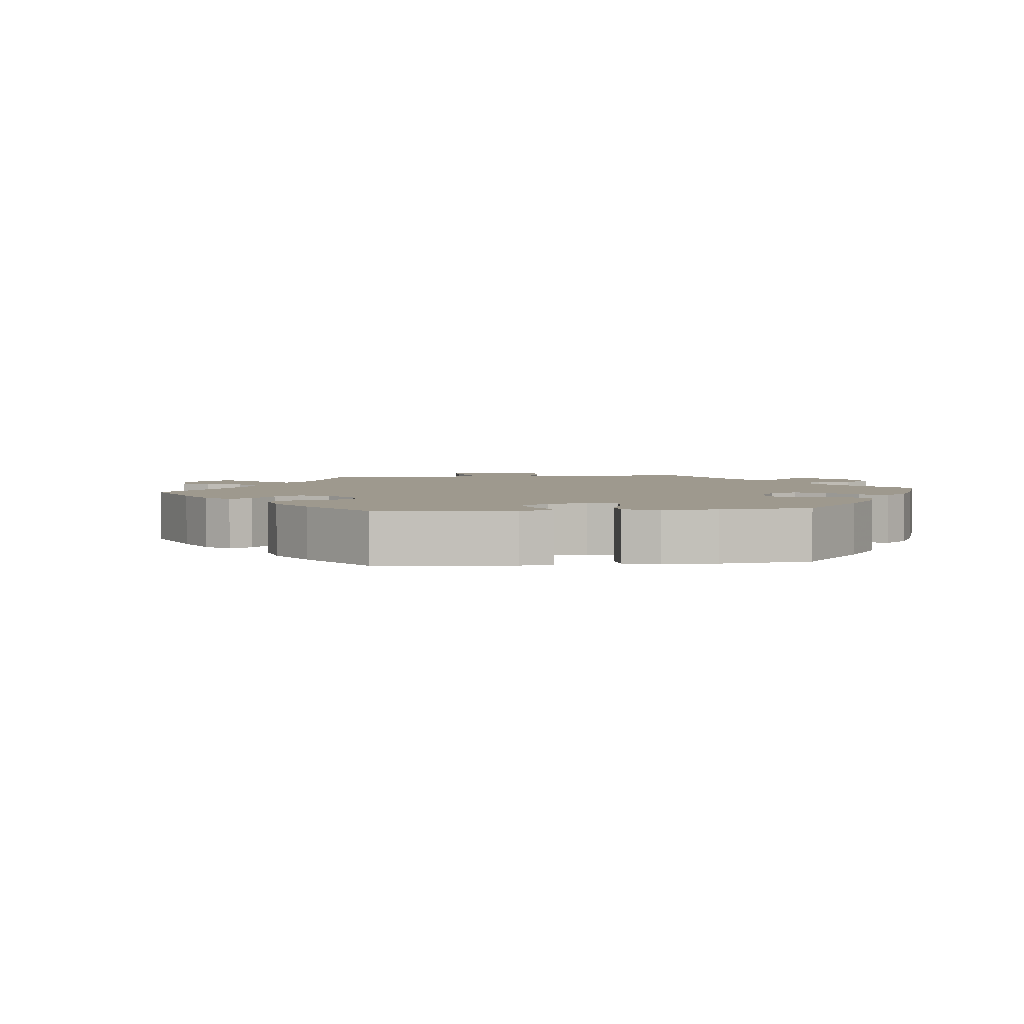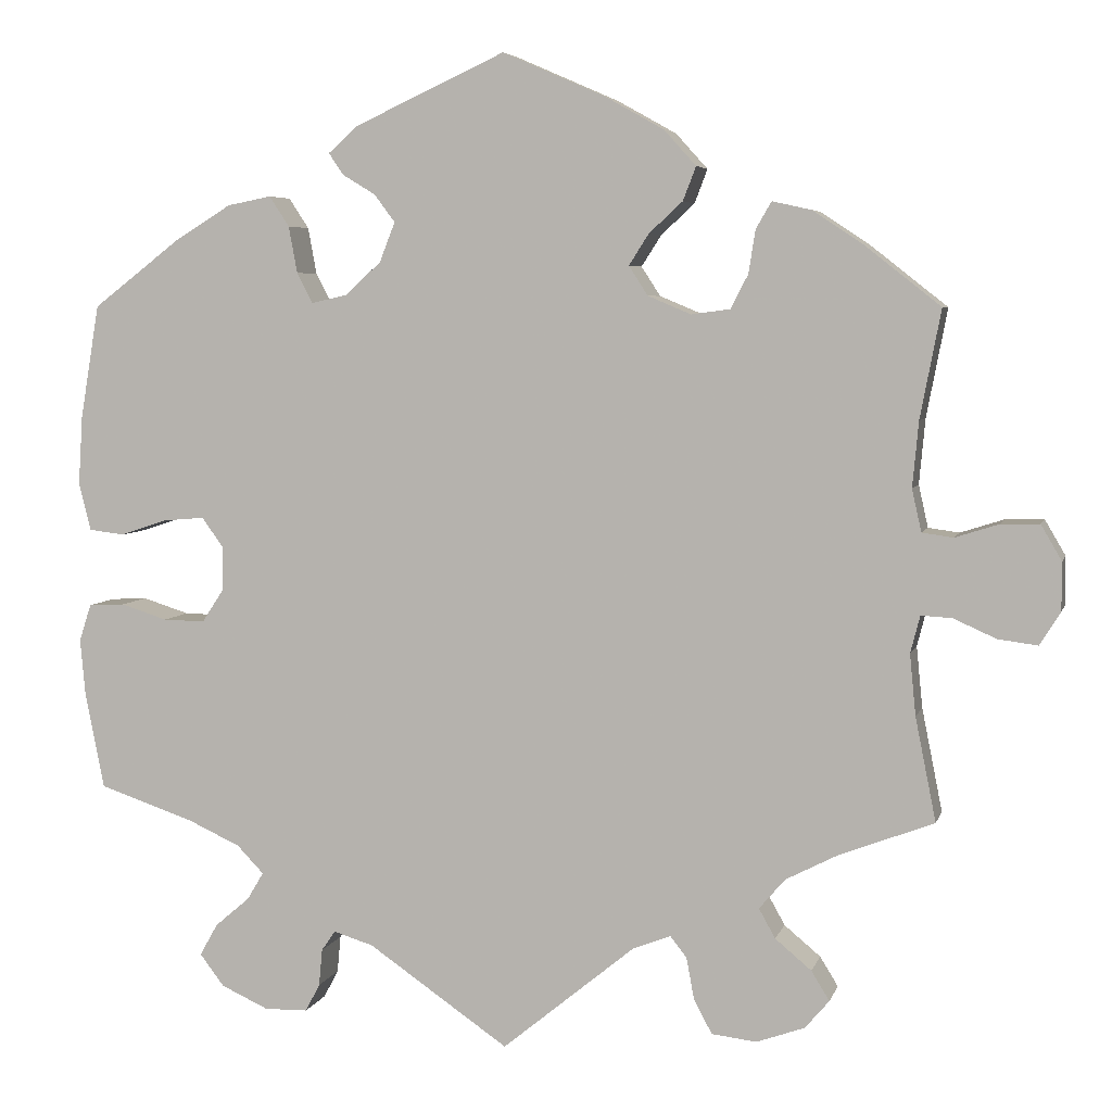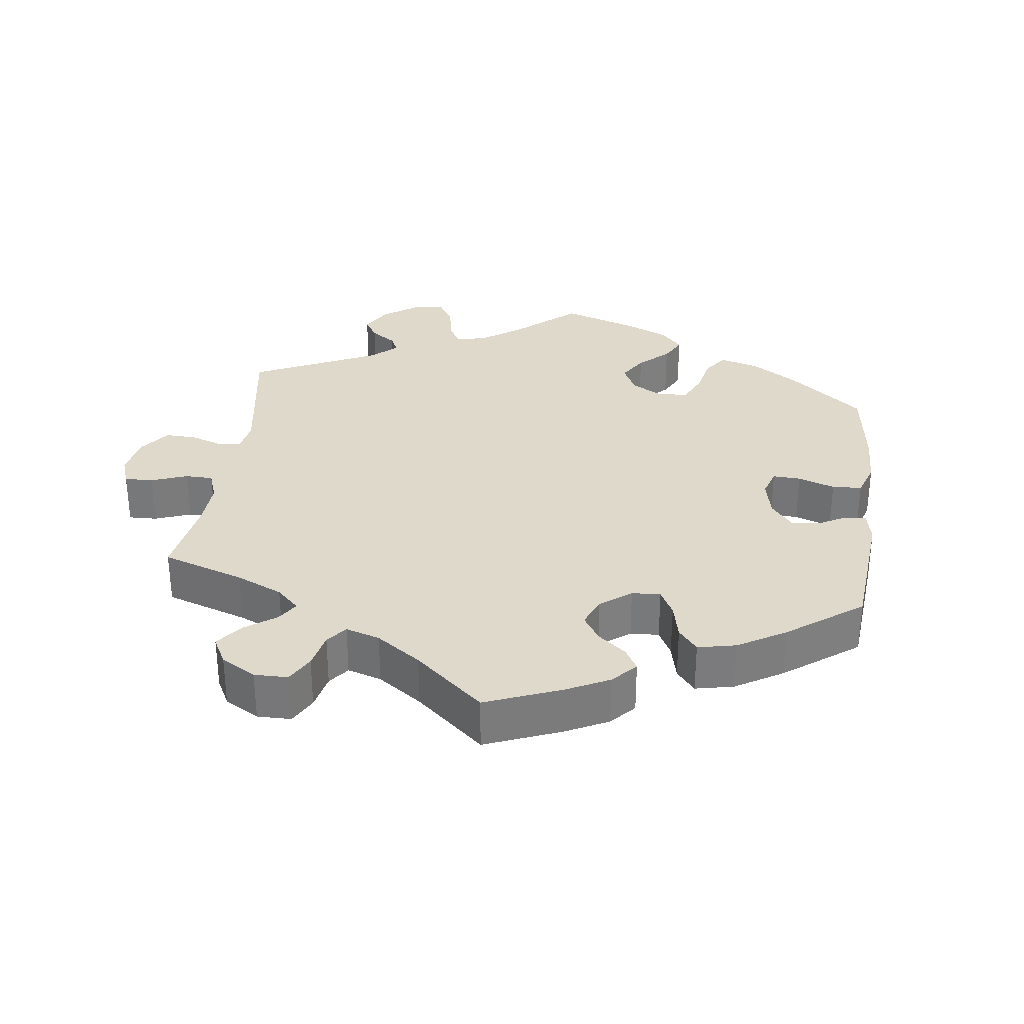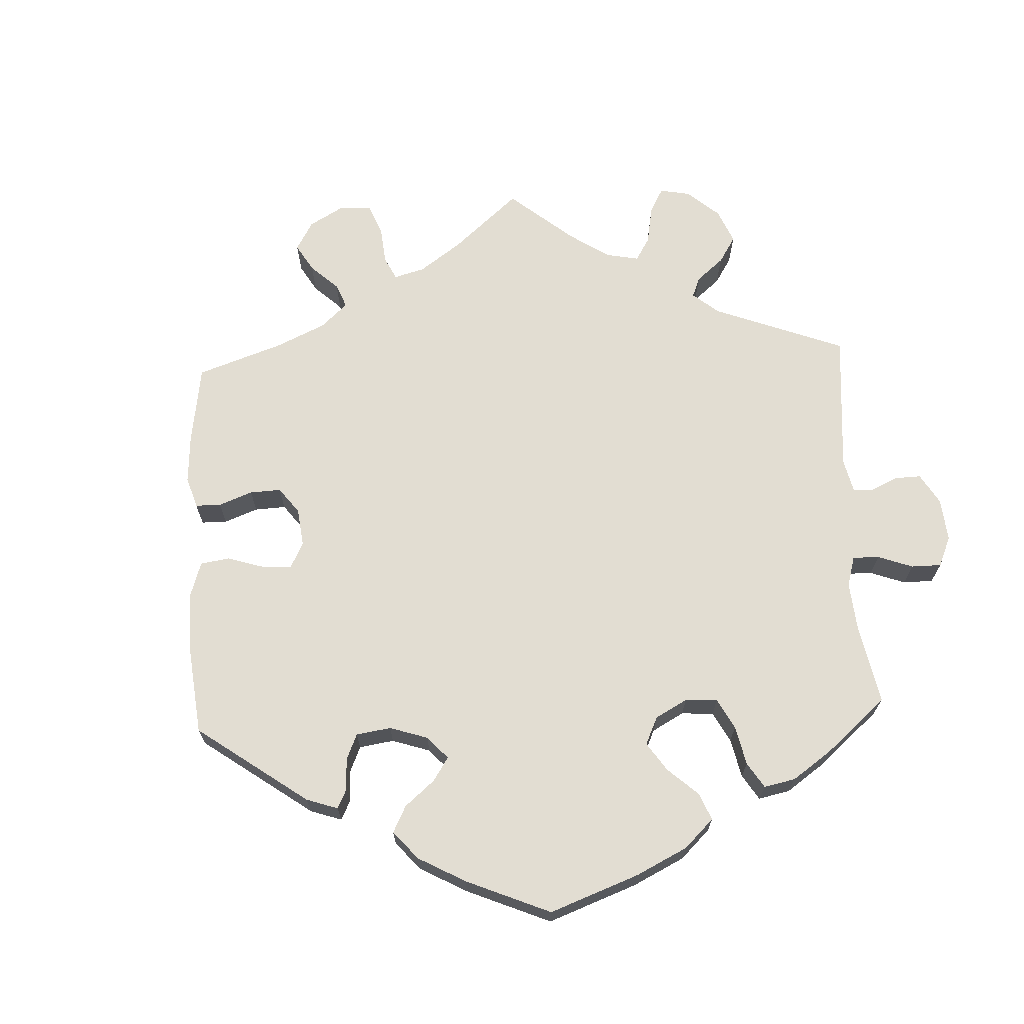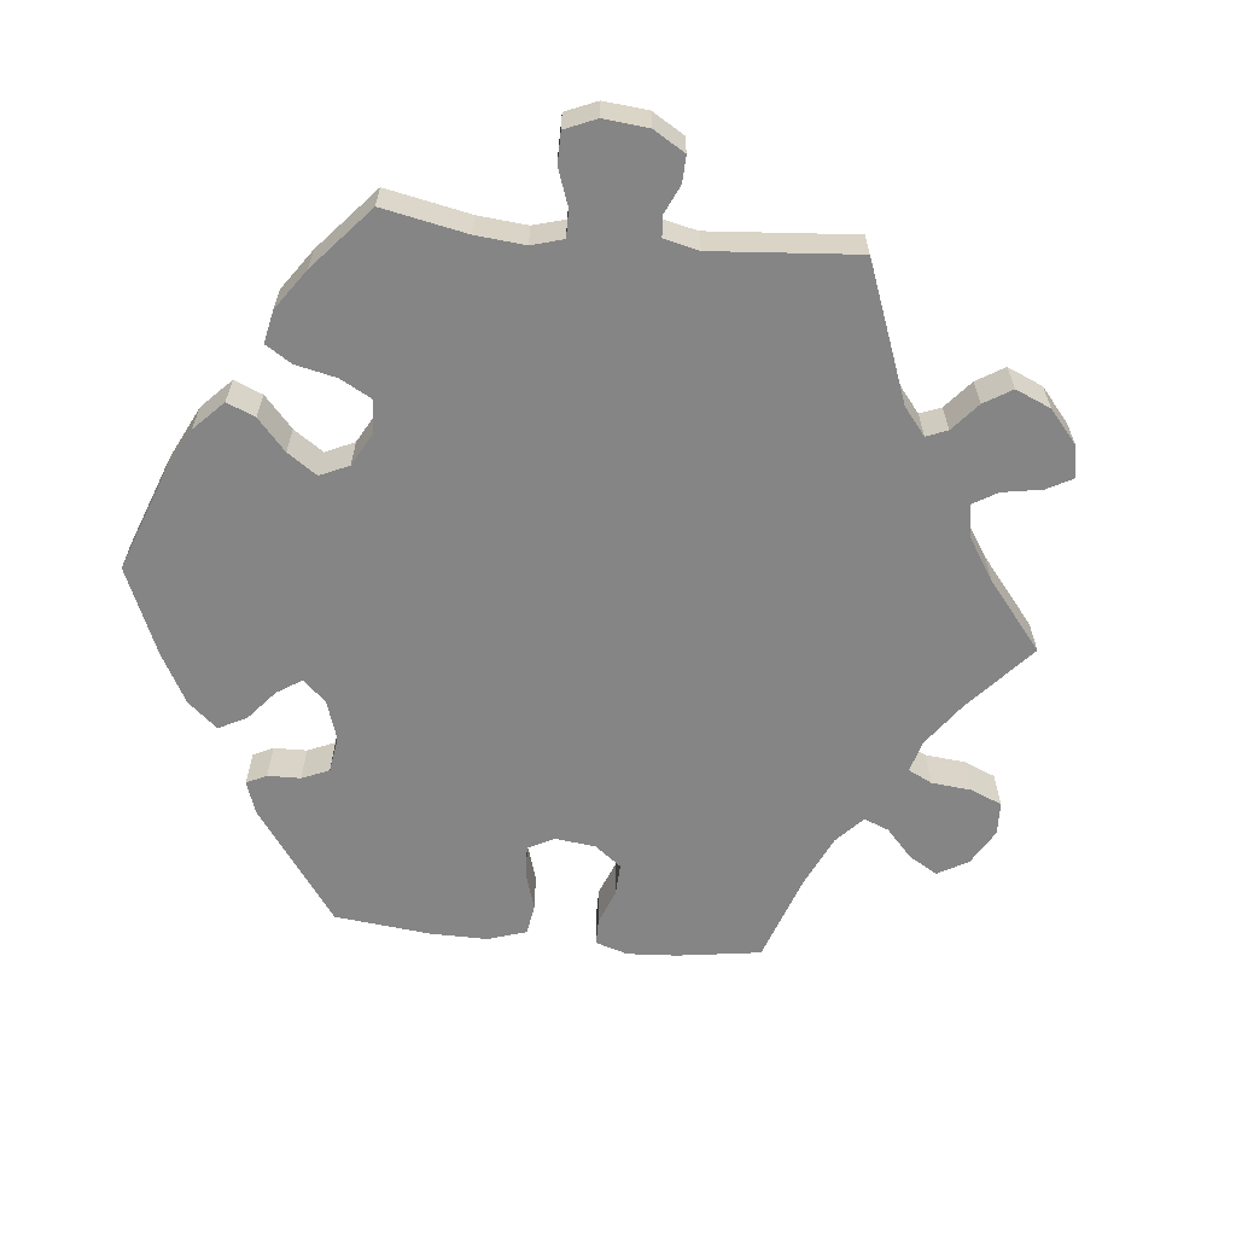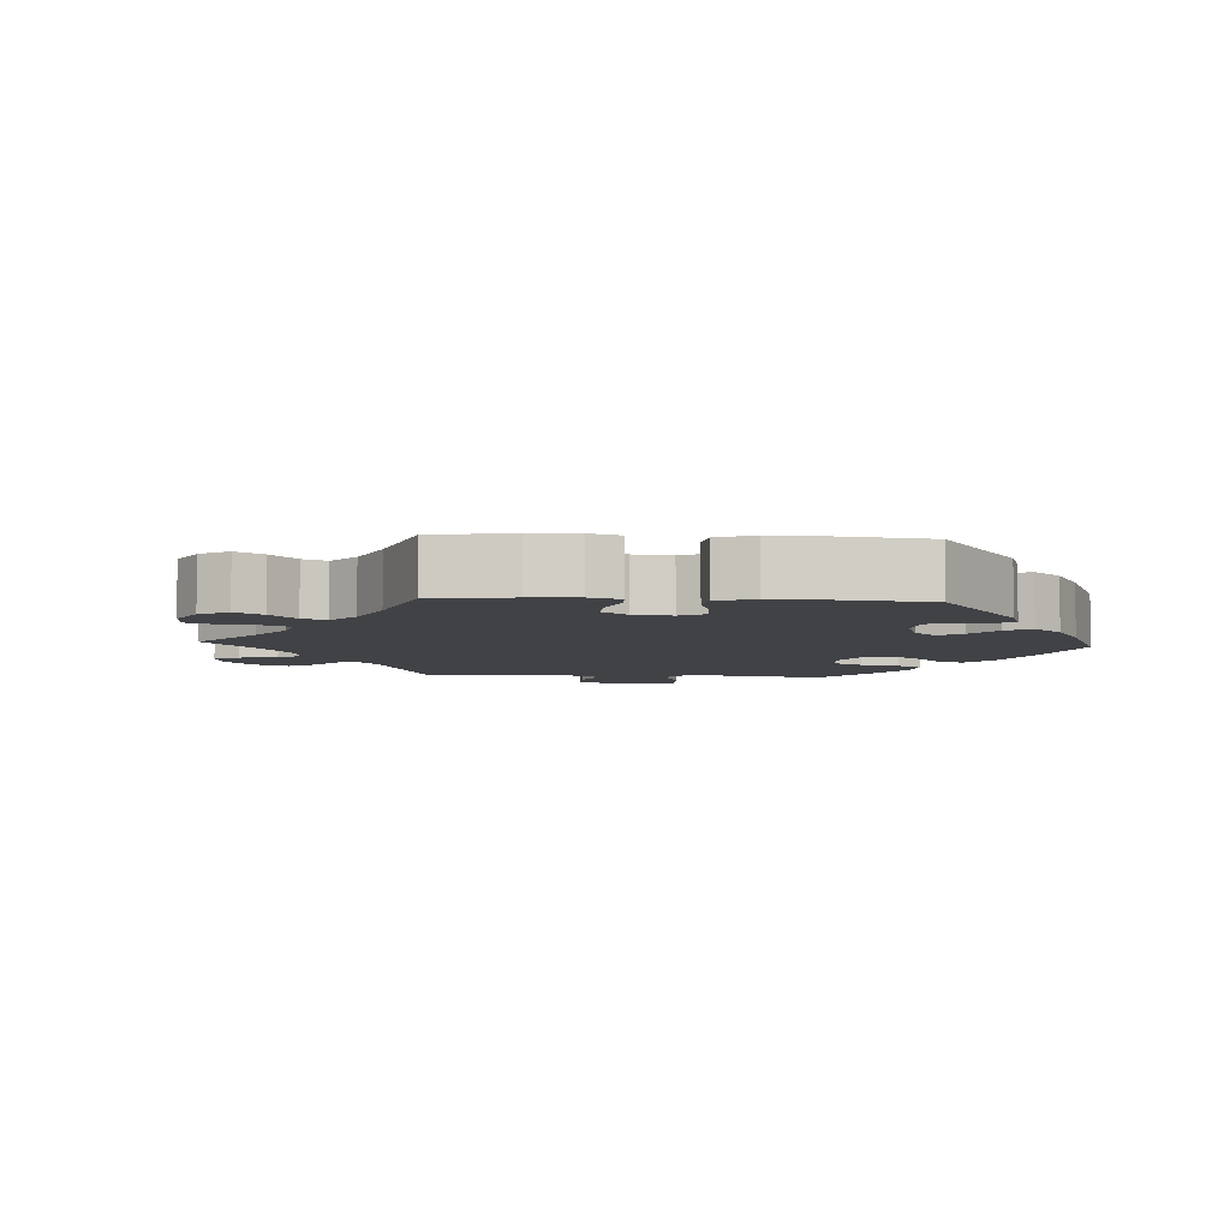
<metadata>
{"format":"obj","ext":"obj","renderer":"f3d","projection":"perspective","resolution":1024,"background":"white","views":[{"elev":3.5,"azim":23.6,"up":"+Y"},{"elev":5.2,"azim":-166.3,"up":"+Z"},{"elev":31.8,"azim":-52.7,"up":"+Y"},{"elev":68.2,"azim":57.3,"up":"+Y"},{"elev":-61.9,"azim":144.2,"up":"+Y"},{"elev":-6.2,"azim":-33.5,"up":"+Y"}]}
</metadata>
<code>
v -0.477 0.07 -0.169
v -0.47 0.07 -0.098
v -0.481 0.07 -0.055
v -0.517 0.07 -0.057
v -0.566 0.07 -0.079
v -0.612 0.07 -0.085
v -0.636 0.07 -0.047
v -0.636 0.07 0.009
v -0.612 0.07 0.05
v -0.567 0.07 0.049
v -0.517 0.07 0.033
v -0.481 0.07 0.038
v -0.47 0.07 0.087
v -0.477 0.07 0.163
v -0.501 0.07 0.288
v -0.411 0.07 0.359
v -0.355 0.07 0.396
v -0.31 0.07 0.406
v -0.292 0.07 0.375
v -0.284 0.07 0.325
v -0.264 0.07 0.286
v -0.219 0.07 0.28
v -0.169 0.07 0.301
v -0.147 0.07 0.335
v -0.17 0.07 0.371
v -0.209 0.07 0.407
v -0.224 0.07 0.446
v -0.187 0.07 0.487
v -0.119 0.07 0.525
v 0 0.07 0.577
v 0.174 0.07 0.497
v 0.209 0.07 0.466
v 0.192 0.07 0.441
v 0.154 0.07 0.418
v 0.13 0.07 0.386
v 0.148 0.07 0.34
v 0.19 0.07 0.302
v 0.231 0.07 0.293
v 0.249 0.07 0.328
v 0.259 0.07 0.382
v 0.282 0.07 0.417
v 0.333 0.07 0.407
v 0.398 0.07 0.367
v 0.5 0.07 0.289
v 0.522 0.07 0.157
v 0.527 0.07 0.077
v 0.513 0.07 0.022
v 0.472 0.07 0.017
v 0.418 0.07 0.035
v 0.37 0.07 0.039
v 0.345 0.07 0.004
v 0.346 0.07 -0.047
v 0.371 0.07 -0.085
v 0.419 0.07 -0.084
v 0.473 0.07 -0.067
v 0.515 0.07 -0.069
v 0.529 0.07 -0.112
v 0.523 0.07 -0.178
v 0.501 0.07 -0.289
v 0.391 0.07 -0.326
v 0.33 0.07 -0.354
v 0.299 0.07 -0.386
v 0.318 0.07 -0.418
v 0.358 0.07 -0.452
v 0.379 0.07 -0.489
v 0.351 0.07 -0.526
v 0.296 0.07 -0.551
v 0.246 0.07 -0.55
v 0.229 0.07 -0.518
v 0.225 0.07 -0.475
v 0.209 0.07 -0.452
v 0.163 0.07 -0.466
v 0 0.07 -0.578
v -0.154 0.07 -0.452
v -0.198 0.07 -0.435
v -0.217 0.07 -0.459
v -0.226 0.07 -0.508
v -0.247 0.07 -0.547
v -0.299 0.07 -0.553
v -0.355 0.07 -0.533
v -0.383 0.07 -0.5
v -0.362 0.07 -0.466
v -0.32 0.07 -0.431
v -0.301 0.07 -0.397
v -0.331 0.07 -0.362
v -0.391 0.07 -0.331
v -0.501 0.07 -0.289
v -0.477 0 -0.169
v -0.47 0 -0.098
v -0.481 0 -0.055
v -0.517 0 -0.057
v -0.566 0 -0.079
v -0.612 0 -0.085
v -0.636 0 -0.047
v -0.636 0 0.009
v -0.612 0 0.05
v -0.567 0 0.049
v -0.517 0 0.033
v -0.481 0 0.038
v -0.47 0 0.087
v -0.477 0 0.163
v -0.501 0 0.288
v -0.411 0 0.359
v -0.355 0 0.396
v -0.31 0 0.406
v -0.292 0 0.375
v -0.284 0 0.325
v -0.264 0 0.286
v -0.219 0 0.28
v -0.169 0 0.301
v -0.147 0 0.335
v -0.17 0 0.371
v -0.209 0 0.407
v -0.224 0 0.446
v -0.187 0 0.487
v -0.119 0 0.525
v 0 0 0.577
v 0.174 0 0.497
v 0.209 0 0.466
v 0.192 0 0.441
v 0.154 0 0.418
v 0.13 0 0.386
v 0.148 0 0.34
v 0.19 0 0.302
v 0.231 0 0.293
v 0.249 0 0.328
v 0.259 0 0.382
v 0.282 0 0.417
v 0.333 0 0.407
v 0.398 0 0.367
v 0.5 0 0.289
v 0.522 0 0.157
v 0.527 0 0.077
v 0.513 0 0.022
v 0.472 0 0.017
v 0.418 0 0.035
v 0.37 0 0.039
v 0.345 0 0.004
v 0.346 0 -0.047
v 0.371 0 -0.085
v 0.419 0 -0.084
v 0.473 0 -0.067
v 0.515 0 -0.069
v 0.529 0 -0.112
v 0.523 0 -0.178
v 0.501 0 -0.289
v 0.391 0 -0.326
v 0.33 0 -0.354
v 0.299 0 -0.386
v 0.318 0 -0.418
v 0.358 0 -0.452
v 0.379 0 -0.489
v 0.351 0 -0.526
v 0.296 0 -0.551
v 0.246 0 -0.55
v 0.229 0 -0.518
v 0.225 0 -0.475
v 0.209 0 -0.452
v 0.163 0 -0.466
v 0 0 -0.578
v -0.154 0 -0.452
v -0.198 0 -0.435
v -0.217 0 -0.459
v -0.226 0 -0.508
v -0.247 0 -0.547
v -0.299 0 -0.553
v -0.355 0 -0.533
v -0.383 0 -0.5
v -0.362 0 -0.466
v -0.32 0 -0.431
v -0.301 0 -0.397
v -0.331 0 -0.362
v -0.391 0 -0.331
v -0.501 0 -0.289
f 86 87 1
f 85 86 1 2
f 84 85 2 3
f 80 81 82 83
f 80 83 84
f 79 80 84
f 76 77 78 79
f 75 76 79 84
f 72 73 74
f 71 72 74 75
f 67 68 69 70
f 67 70 71
f 66 67 71
f 63 64 65 66
f 62 63 66 71
f 61 62 71 75
f 57 58 59 60
f 54 55 56 57
f 53 54 57 60
f 52 53 60 61
f 46 47 48 49
f 46 49 50
f 45 46 50
f 44 45 50
f 43 44 50 51
f 39 40 41 42
f 38 39 42 43
f 31 32 33 34
f 31 34 35
f 30 31 35
f 29 30 35 36
f 25 26 27 28
f 24 25 28 29
f 17 18 19 20
f 17 20 21
f 14 15 16 17
f 13 14 17 21
f 12 13 21 22
f 8 9 10 11
f 8 11 12
f 7 8 12
f 4 5 6 7
f 3 4 7 12
f 51 52 61 75
f 38 43 51 75
f 37 38 75 84
f 24 29 36 37
f 23 24 37 84
f 22 23 84
f 3 12 22 84
f 88 174 173
f 89 88 173 172
f 90 89 172 171
f 170 169 168 167
f 171 170 167
f 171 167 166
f 166 165 164 163
f 171 166 163 162
f 161 160 159
f 162 161 159 158
f 157 156 155 154
f 158 157 154
f 158 154 153
f 153 152 151 150
f 158 153 150 149
f 162 158 149 148
f 147 146 145 144
f 144 143 142 141
f 147 144 141 140
f 148 147 140 139
f 136 135 134 133
f 137 136 133
f 137 133 132
f 137 132 131
f 138 137 131 130
f 129 128 127 126
f 130 129 126 125
f 121 120 119 118
f 122 121 118
f 122 118 117
f 123 122 117 116
f 115 114 113 112
f 116 115 112 111
f 107 106 105 104
f 108 107 104
f 104 103 102 101
f 108 104 101 100
f 109 108 100 99
f 98 97 96 95
f 99 98 95
f 99 95 94
f 94 93 92 91
f 99 94 91 90
f 162 148 139 138
f 162 138 130 125
f 171 162 125 124
f 124 123 116 111
f 171 124 111 110
f 171 110 109
f 171 109 99 90
f 1 88 89 2
f 2 89 90 3
f 3 90 91 4
f 4 91 92 5
f 5 92 93 6
f 6 93 94 7
f 7 94 95 8
f 8 95 96 9
f 9 96 97 10
f 10 97 98 11
f 11 98 99 12
f 12 99 100 13
f 13 100 101 14
f 14 101 102 15
f 15 102 103 16
f 16 103 104 17
f 17 104 105 18
f 18 105 106 19
f 19 106 107 20
f 20 107 108 21
f 21 108 109 22
f 22 109 110 23
f 23 110 111 24
f 24 111 112 25
f 25 112 113 26
f 26 113 114 27
f 27 114 115 28
f 28 115 116 29
f 29 116 117 30
f 30 117 118 31
f 31 118 119 32
f 32 119 120 33
f 33 120 121 34
f 34 121 122 35
f 35 122 123 36
f 36 123 124 37
f 37 124 125 38
f 38 125 126 39
f 39 126 127 40
f 40 127 128 41
f 41 128 129 42
f 42 129 130 43
f 43 130 131 44
f 44 131 132 45
f 45 132 133 46
f 46 133 134 47
f 47 134 135 48
f 48 135 136 49
f 49 136 137 50
f 50 137 138 51
f 51 138 139 52
f 52 139 140 53
f 53 140 141 54
f 54 141 142 55
f 55 142 143 56
f 56 143 144 57
f 57 144 145 58
f 58 145 146 59
f 59 146 147 60
f 60 147 148 61
f 61 148 149 62
f 62 149 150 63
f 63 150 151 64
f 64 151 152 65
f 65 152 153 66
f 66 153 154 67
f 67 154 155 68
f 68 155 156 69
f 69 156 157 70
f 70 157 158 71
f 71 158 159 72
f 72 159 160 73
f 73 160 161 74
f 74 161 162 75
f 75 162 163 76
f 76 163 164 77
f 77 164 165 78
f 78 165 166 79
f 79 166 167 80
f 80 167 168 81
f 81 168 169 82
f 82 169 170 83
f 83 170 171 84
f 84 171 172 85
f 85 172 173 86
f 86 173 174 87
f 87 174 88 1

</code>
